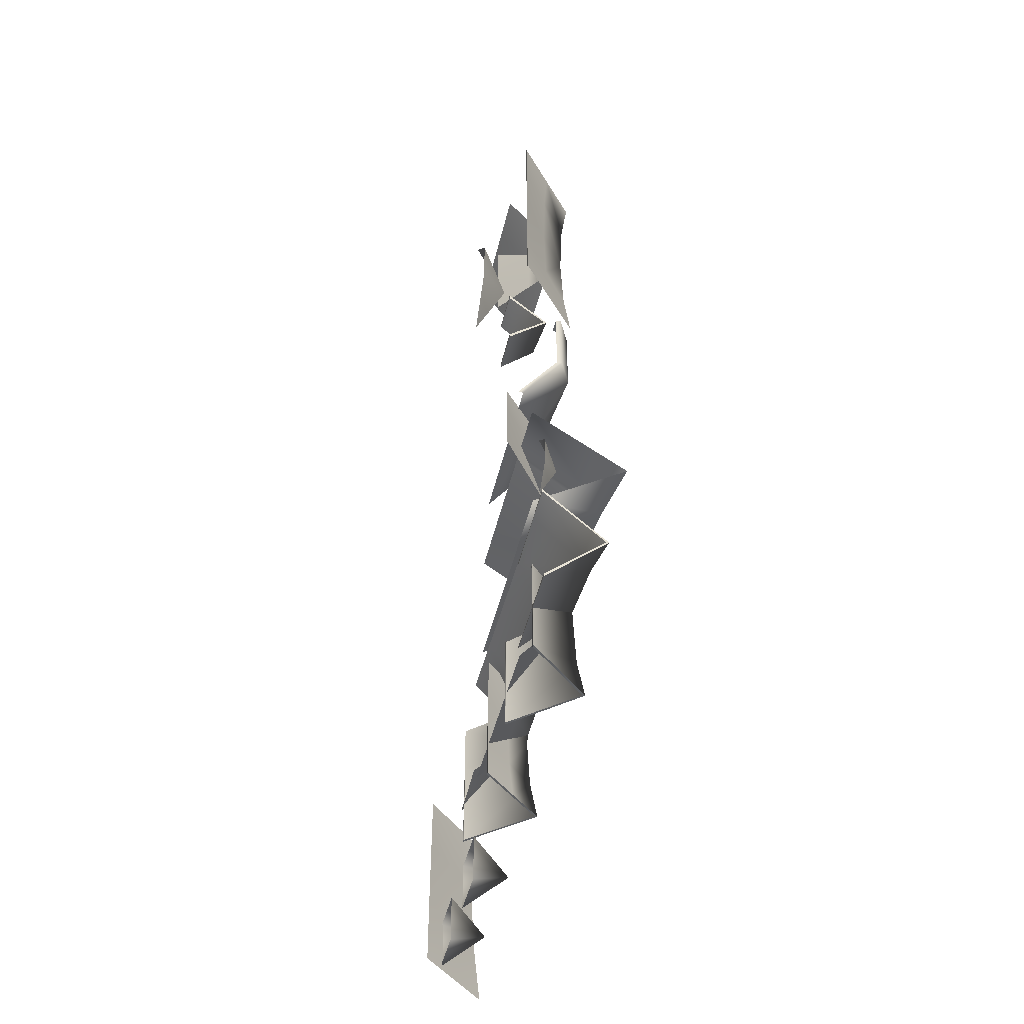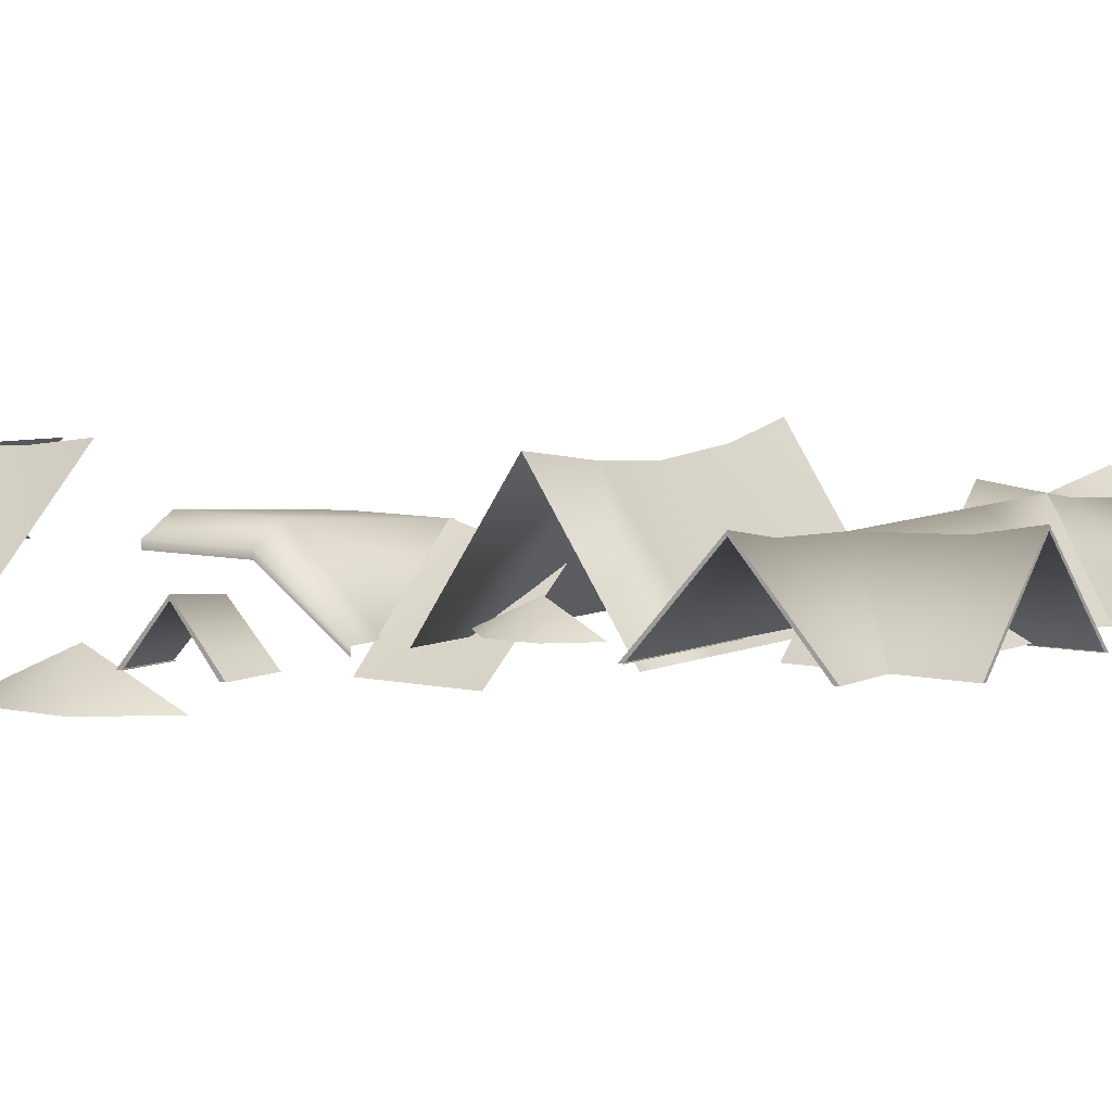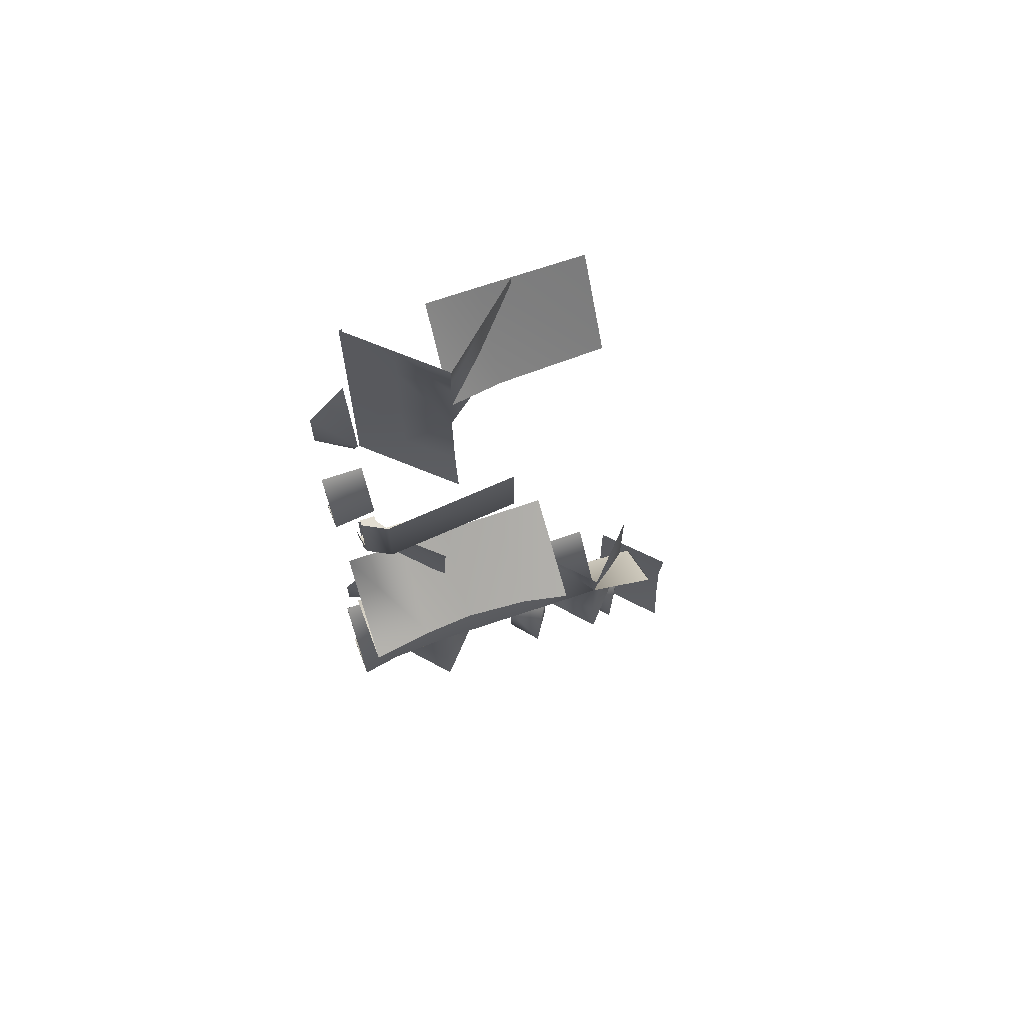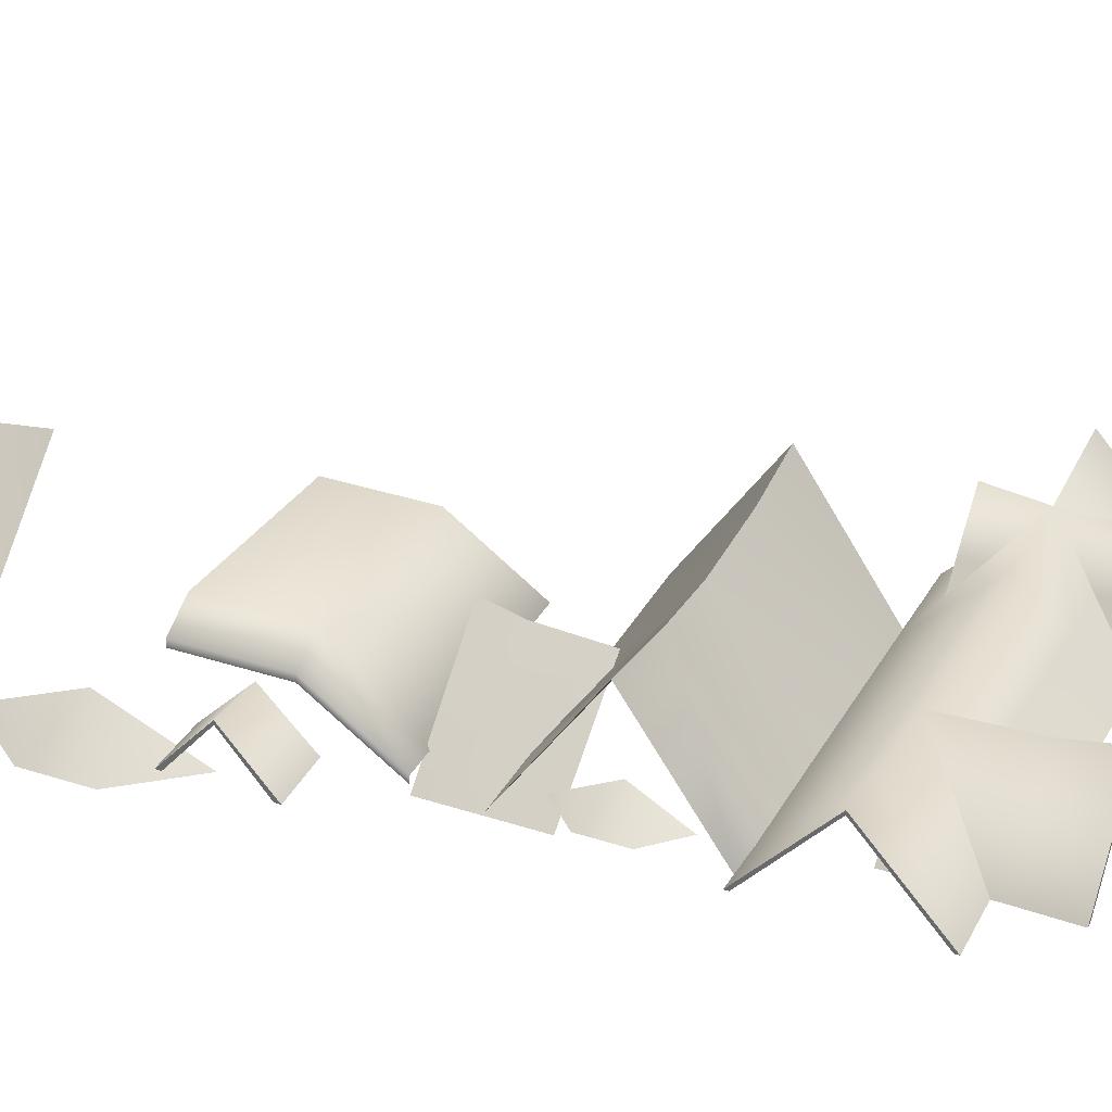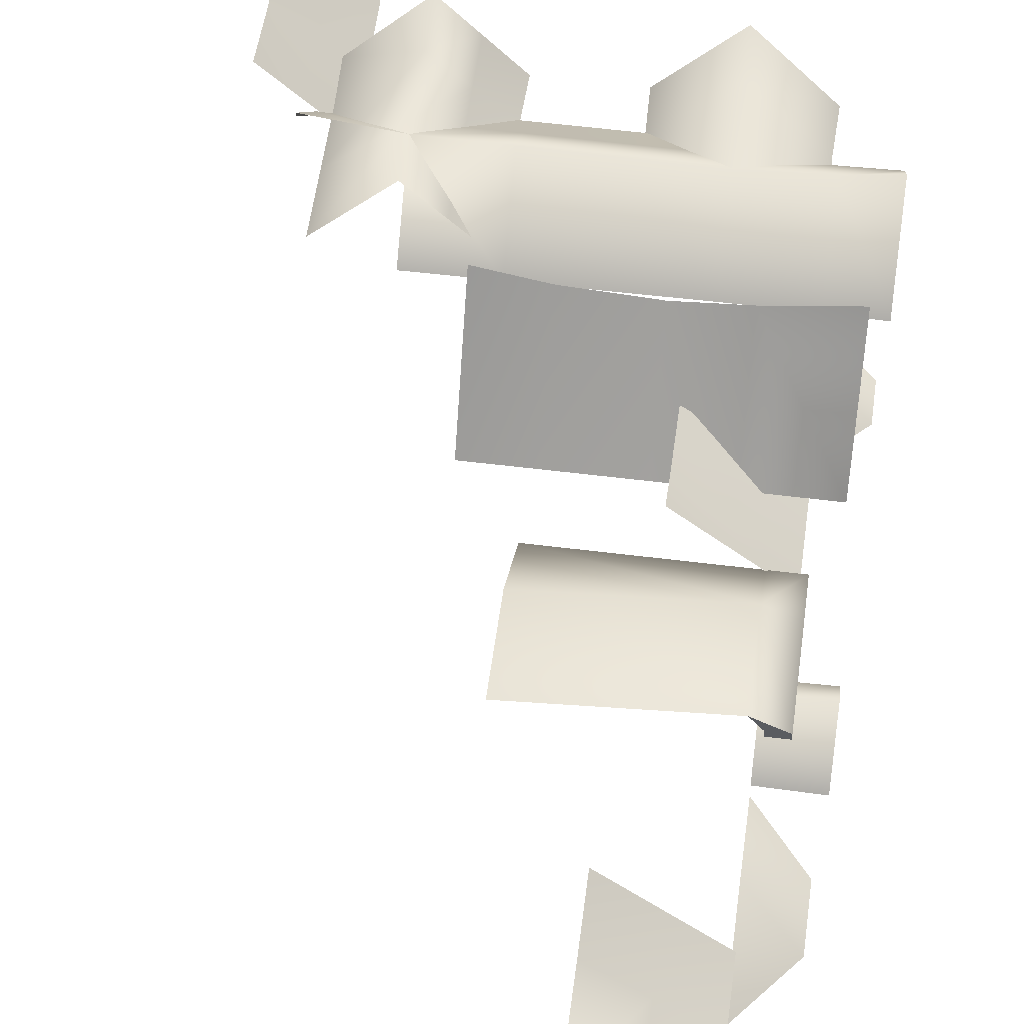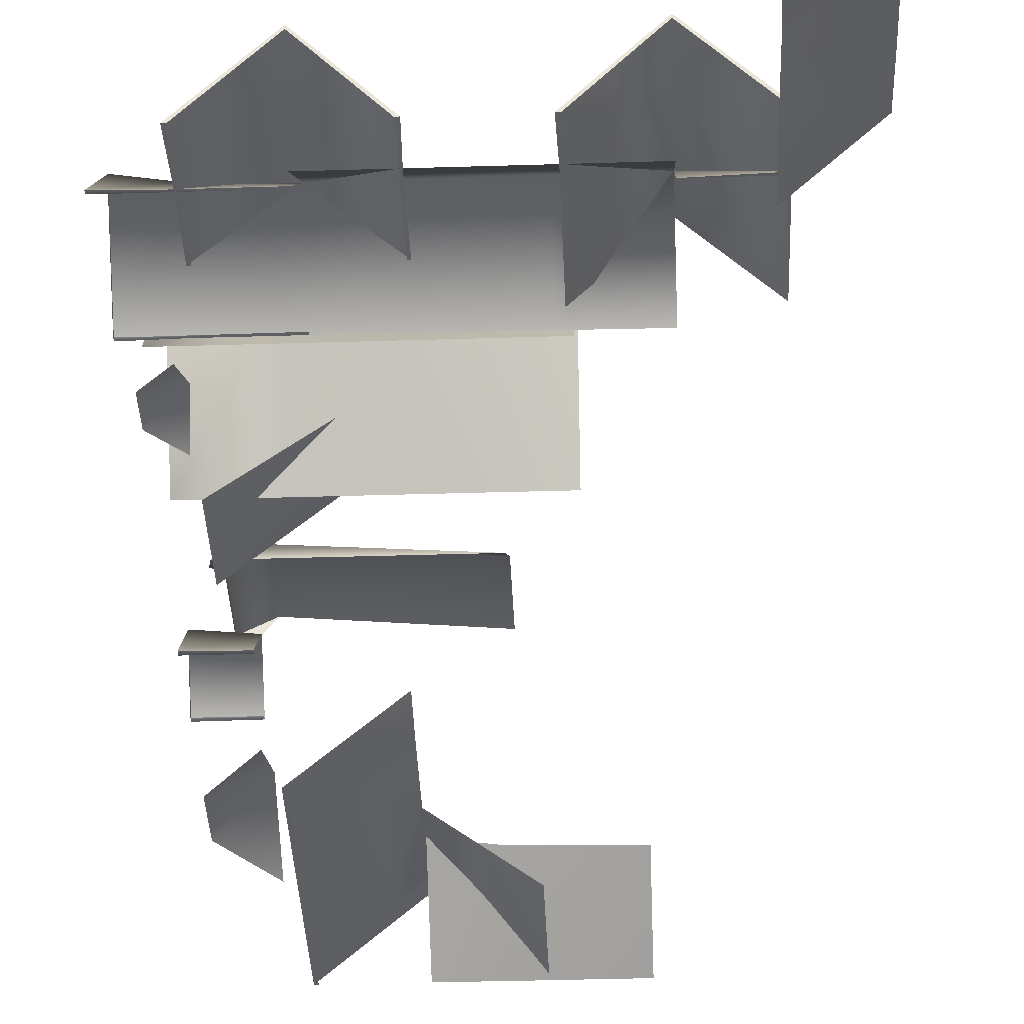
<metadata>
{"format":"obj","ext":"obj","renderer":"f3d","projection":"perspective","resolution":1024,"background":"white","views":[{"elev":-46.3,"azim":76.9,"up":"+Z"},{"elev":6.9,"azim":125.4,"up":"+Y"},{"elev":67.6,"azim":160.8,"up":"+Z"},{"elev":33.5,"azim":114.5,"up":"+Y"},{"elev":54.8,"azim":7.6,"up":"+Y"},{"elev":-37.3,"azim":-177.7,"up":"+Y"}]}
</metadata>
<code>
g LT_Plane2961
v -2192 410.5 -3446
v -1976 410.5 -3446
v -2084 586.3 -3554
v -2192 410.5 -3663
v -2192 410.5 -3663
v -1976 410.5 -3663
v -1976 410.5 -3446
v -2436 410.5 -3446
v -2544 586.3 -3554
v -2652 410.5 -3446
v -2436 410.5 -3663
v -2436 410.5 -3663
v -2652 410.5 -3663
v -2652 410.5 -3446
v -1239 488.9 -97.53
v -1417 633.2 -97.53
v -1417 626.5 222.5
v -1239 488.9 222.5
v -1239 489.9 -320.5
v -1417 649.4 -320.5
v -1417 633.2 -97.53
v -1239 488.9 -97.53
v -1254 488.9 -96.12
v -1239 488.9 -97.53
v -1239 489.9 -25.13
v -1254 489.9 -25.13
v -1254 489.9 -320.5
v -1239 489.9 -320.5
v -1239 488.9 -97.53
v -1254 488.9 -96.12
v -1595 777.4 -97.53
v -1595 764 222.5
v -1595 808.9 -320.5
v -1595 777.4 -97.53
v -1239 488.9 542.6
v -1417 633.2 542.6
v -1239 489.9 765.6
v -1239 488.9 542.6
v -1417 633.2 542.6
v -1417 649.4 765.6
v -1254 488.9 541.1
v -1254 489.9 470.2
v -1239 489.9 470.2
v -1239 488.9 542.6
v -1254 489.9 765.6
v -1254 488.9 541.1
v -1239 488.9 542.6
v -1239 489.9 765.6
v -1950 488.9 542.6
v -1772 633.2 542.6
v -1772 626.5 222.5
v -1950 488.9 222.5
v -1950 488.9 765.6
v -1772 648.9 765.6
v -1772 633.2 542.6
v -1950 488.9 542.6
v -1595 777.4 542.6
v -1595 777.4 542.6
v -1595 808.9 765.6
v -1595 808.9 765.6
v -2263 721.5 389
v -2263 476.7 744.4
v -1819 476.7 744.4
v -1819 734.9 389
v -1819 734.9 389
v -1819 476.7 744.4
v -1596 477.6 744.4
v -1596 766.4 389
v -1272 695.5 -850
v -1273 695.5 -1177
v -1910 636.8 -1177
v -1909 636.8 -850
v -1273 695.5 -1177
v -1272 441.9 -1454
v -1909 441.9 -1454
v -1910 636.8 -1177
v -1161 636.8 -850
v -1161 636.8 -1177
v -1273 695.5 -1177
v -1272 695.5 -850
v -1273 695.5 -1177
v -1161 441.9 -1454
v -1272 441.9 -1454
v -1161 636.8 -1177
v -1230 636.8 -850
v -1161 636.8 -850
v -1272 695.5 -850
v -1161 636.8 -850
v -1230 636.8 -850
v -1230 611.8 -850
v -1161 611.8 -850
v -1161 636.8 -1177
v -1161 636.8 -850
v -1161 611.8 -850
v -1161 611.8 -1177
v -1161 441.9 -1454
v -1161 636.8 -1177
v -1161 611.8 -1177
v -1161 416.9 -1454
v -1595 844 -1974
v -1367 862.5 -1974
v -1367 464.4 -2271
v -1595 464.4 -2271
v -1367 862.5 -1974
v -1081 906 -1974
v -1085 464.4 -2271
v -1367 464.4 -2271
v -1595 844 -1974
v -1595 464.4 -1676
v -1367 464.4 -1676
v -1367 862.5 -1974
v -1367 862.5 -1974
v -1367 464.4 -1676
v -1085 464.4 -1676
v -1081 906 -1974
v -1887 464.4 -2271
v -1887 862.5 -1974
v -2105 464.4 -2271
v -2109 906 -1974
v -1887 862.5 -1974
v -1887 464.4 -2271
v -1887 464.4 -1676
v -1887 862.5 -1974
v -2105 464.4 -1676
v -1887 464.4 -1676
v -1887 862.5 -1974
v -2109 906 -1974
v -1359 513.8 -1568
v -1359 507.2 -1796
v -1536 644.7 -1796
v -1536 658.1 -1568
v -1359 529.6 -1444
v -1359 513.8 -1568
v -1536 658.1 -1568
v -1536 689.6 -1444
v -1040 510.5 -1901
v -1159 593.7 -1973
v -1143 510.5 -1797
v -1040 510.5 -2046
v -1143 510.5 -2150
v -1181 369.6 -1568
v -1181 369.6 -1796
v -1181 369.6 -1444
v -1181 369.6 -1568
v -1479 616 -2680
v -1769 616.9 -2680
v -1769 738.6 -2529
v -1479 736.7 -2529
v -2058 485 -2269
v -2058 740.4 -2529
v -2348 742.3 -2529
v -2348 482.5 -2269
v -2058 495.3 -2832
v -2058 617.8 -2680
v -1769 495.3 -2832
v -2348 495.3 -2832
v -2348 618.8 -2680
v -1769 487.4 -2269
v -1479 489.9 -2269
v -1479 495.3 -2832
v -1479 489.9 -2789
v -1479 736.7 -2529
v -1197 749.6 -2529
v -1197 489.9 -2789
v -1016 489.9 -2794
v -1016 782.7 -2529
v -1016 490 -2779
v -1016 489.9 -2794
v -1016 782.7 -2529
v -1016 769.5 -2529
v -1479 489.9 -2269
v -1197 489.9 -2269
v -1016 489.9 -2264
v -1016 490 -2278
v -1016 489.9 -2264
v -1480 490 -2779
v -1479 489.9 -2789
v -1197 489.9 -2789
v -1146 490 -2779
v -1016 489.9 -2794
v -1016 490 -2779
v -1480 490 -2281
v -1146 490 -2278
v -1197 489.9 -2269
v -1479 489.9 -2269
v -1016 490 -2278
v -1016 489.9 -2264
v -1737 489.9 -2528
v -1477 736.7 -2528
v -1477 749.6 -2825
v -1737 489.9 -2825
v -1742 489.9 -3005
v -1477 782.7 -3005
v -1728 490 -3005
v -1742 489.9 -3005
v -1477 782.7 -3005
v -1477 769.5 -3005
v -1217 489.9 -2528
v -1217 489.9 -2825
v -1212 489.9 -3005
v -1226 490 -3005
v -1212 489.9 -3005
v -1728 490 -2528
v -1737 489.9 -2528
v -1737 489.9 -2825
v -1728 490 -2875
v -1742 489.9 -3005
v -1728 490 -3005
v -1229 490 -2528
v -1226 490 -2875
v -1217 489.9 -2825
v -1217 489.9 -2528
v -1226 490 -3005
v -1212 489.9 -3005
v -2347 749.6 -2825
v -2607 489.9 -2825
v -2607 489.9 -2585
v -2347 736.7 -2585
v -2347 782.7 -3005
v -2612 489.9 -3005
v -2347 782.7 -3005
v -2347 769.5 -3005
v -2598 490 -3005
v -2612 489.9 -3005
v -2217 613.3 -2585
v -2217 619.8 -2825
v -2082 489.9 -3005
v -2215 636.3 -3005
v -2087 489.9 -2825
v -2096 490 -3005
v -2222 629.8 -3005
v -2215 636.3 -3005
v -2082 489.9 -3005
v -2607 489.9 -2346
v -2347 764 -2346
v -2217 627 -2346
v -2607 489.9 -2825
v -2598 490 -2875
v -2598 490 -2585
v -2607 489.9 -2585
v -2612 489.9 -3005
v -2598 490 -3005
v -2087 489.9 -2825
v -2087 489.9 -2585
v -2099 490 -2585
v -2096 490 -2875
v -2082 489.9 -3005
v -2096 490 -3005
v -2087 489.9 -2585
v -2087 489.9 -2346
v -2834 580.6 -3088
v -2699 457.2 -3088
v -2702 463.6 -3387
v -2837 593.5 -3387
v -2562 333.8 -3689
v -2699 480.2 -3689
v -2567 333.8 -3387
v -2834 607.9 -2849
v -2699 470.8 -2849
v -2564 333.8 -3088
v -2837 626.5 -3689
v -2564 333.8 -2849
v -1054 350.5 -1187
v -1249 350.5 -1183
v -1249 514.7 -1025
v -1054 534.8 -1025
v -1054 350.6 -1168
v -1054 350.5 -1187
v -1054 534.8 -1025
v -1054 521.3 -1025
v -1054 350.5 -863.2
v -1249 350.5 -866.3
v -1054 350.6 -882
v -1054 350.5 -863.2
v -1249 350.6 -1168
v -1249 350.5 -1183
v -1054 350.5 -1187
v -1054 350.6 -1168
v -1249 350.6 -882
v -1054 350.6 -882
v -1054 350.5 -863.2
v -1249 350.5 -866.3
v -1249 224.9 -255.3
v -1074 224.9 -473.7
v -1249 368.4 -584.8
v -1074 224.9 -692.1
v -1249 368.4 -584.8
v -1249 224.9 -910.4
v -1249 368.4 -584.8
v -2348 742.3 -2529
v -2348 482.5 -2789
v -2653 489.9 -2794
v -2653 782.7 -2529
v -2653 782.7 -2529
v -2653 489.9 -2794
v -2653 490 -2779
v -2653 769.5 -2529
v -2653 489.9 -2794
v -2348 482.5 -2789
v -2523 490 -2779
v -2653 490 -2779
f 85 86 87
f 249 229 225
f 226 225 229
f 225 226 218
f 215 218 226
f 218 215 217
f 216 217 215
f 220 216 215
f 215 219 220
f 219 215 228
f 226 228 215
f 228 226 227
f 229 227 226
f 234 218 217
f 218 234 235
f 236 218 235
f 218 236 225
f 225 250 249
f 250 225 236
f 160 155 146
f 153 146 155
f 146 153 154
f 156 154 153
f 154 156 157
f 146 145 160
f 148 145 147
f 146 147 145
f 147 146 150
f 154 150 146
f 150 154 151
f 157 151 154
f 147 159 148
f 159 147 158
f 150 158 147
f 158 150 149
f 151 149 150
f 149 151 152
f 258 259 251
f 252 251 259
f 251 252 253
f 257 253 252
f 253 257 255
f 252 260 257
f 260 252 262
f 259 262 252
f 255 256 253
f 254 253 256
f 253 254 251
f 256 261 254
f 33 34 20
f 21 20 34
f 20 21 19
f 22 19 21
f 56 53 55
f 54 55 53
f 55 54 58
f 60 58 54
f 40 58 59
f 58 40 39
f 37 39 40
f 39 37 38
f 50 57 32
f 36 32 57
f 32 36 17
f 35 17 36
f 17 35 18
f 31 32 16
f 17 16 32
f 16 17 15
f 18 15 17
f 52 49 51
f 50 51 49
f 51 50 32
f 122 108 123
f 108 122 109
f 110 108 109
f 108 110 111
f 174 170 169
f 167 169 170
f 169 167 168
f 169 175 174
f 201 196 202
f 196 201 197
f 196 194 195
f 194 196 197
f 205 203 204
f 203 205 206
f 207 206 205
f 206 207 208
f 213 214 210
f 211 210 214
f 210 211 209
f 212 209 211
f 238 241 242
f 241 238 237
f 239 237 238
f 237 239 240
f 244 245 243
f 246 243 245
f 243 246 247
f 248 247 246
f 25 23 24
f 23 25 26
f 29 27 28
f 27 29 30
f 43 41 42
f 41 43 44
f 47 45 46
f 45 47 48
f 63 61 62
f 61 63 64
f 67 65 66
f 65 67 68
f 71 69 70
f 69 71 72
f 75 73 74
f 73 75 76
f 79 77 78
f 77 79 80
f 82 81 84
f 81 82 83
f 126 124 125
f 124 126 127
f 129 141 142
f 141 129 128
f 130 128 129
f 128 130 131
f 133 143 144
f 143 133 132
f 134 132 133
f 132 134 135
f 137 139 140
f 139 137 136
f 138 136 137
f 221 223 224
f 223 221 222
f 232 222 221
f 222 232 231
f 230 231 232
f 232 233 230
f 275 277 278
f 277 275 276
f 281 279 280
f 279 281 282
f 90 88 89
f 88 90 91
f 94 92 93
f 92 94 95
f 98 96 97
f 96 98 99
f 102 100 101
f 100 102 103
f 100 116 117
f 116 100 103
f 106 104 105
f 104 106 107
f 114 112 113
f 112 114 115
f 120 118 119
f 118 120 121
f 163 162 171
f 162 163 161
f 164 161 163
f 163 165 164
f 165 163 166
f 163 173 166
f 173 163 172
f 171 172 163
f 178 176 177
f 176 178 179
f 180 179 178
f 179 180 181
f 186 187 183
f 184 183 187
f 183 184 182
f 185 182 184
f 190 189 198
f 189 190 188
f 191 188 190
f 190 192 191
f 192 190 193
f 190 200 193
f 200 190 199
f 198 199 190
f 265 263 264
f 263 265 266
f 271 266 265
f 265 272 271
f 269 267 268
f 267 269 270
f 273 270 269
f 269 274 273
f 283 284 285
f 284 286 287
f 286 288 289
f 292 290 291
f 290 292 293
f 296 294 295
f 294 296 297
f 300 298 299
f 298 300 301
f 3 1 2
f 1 3 4
f 5 3 6
f 7 6 3
f 9 8 11
f 8 9 10
f 12 13 9
f 14 9 13

</code>
